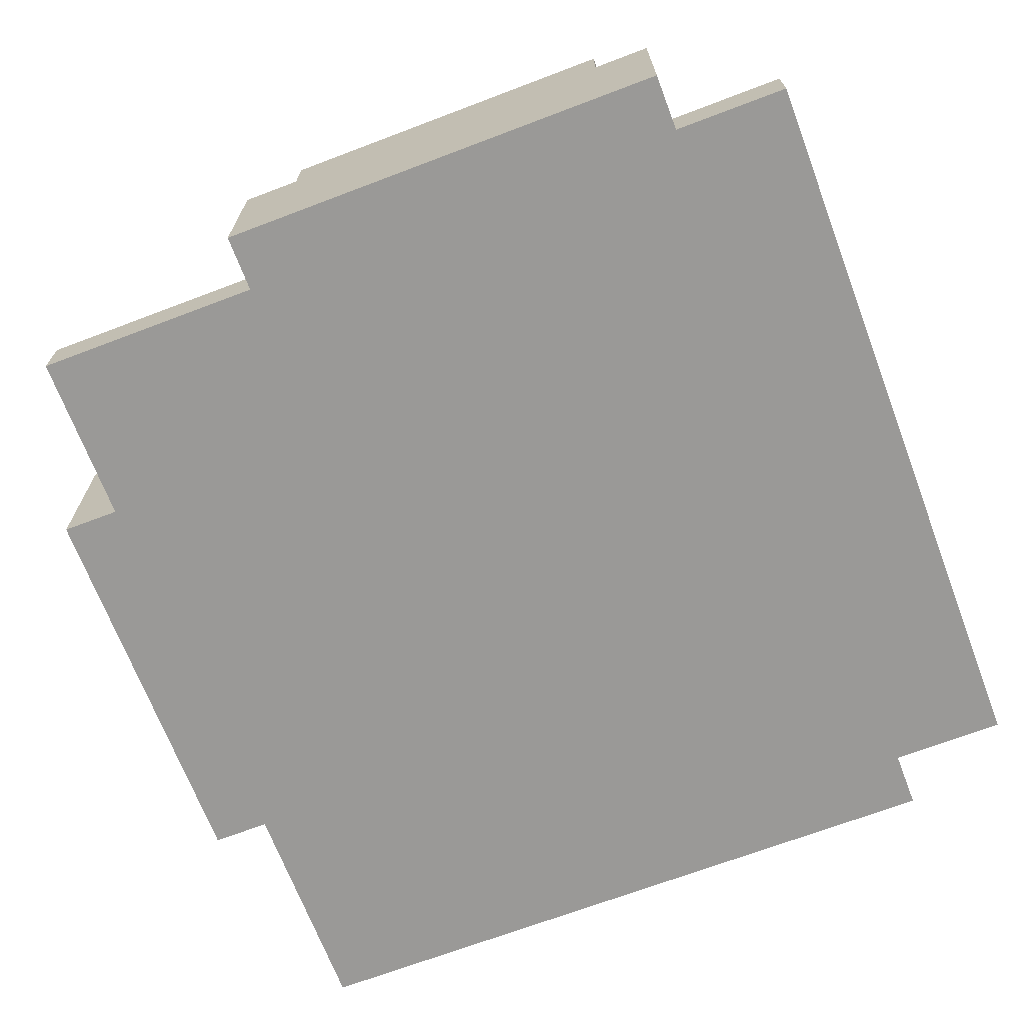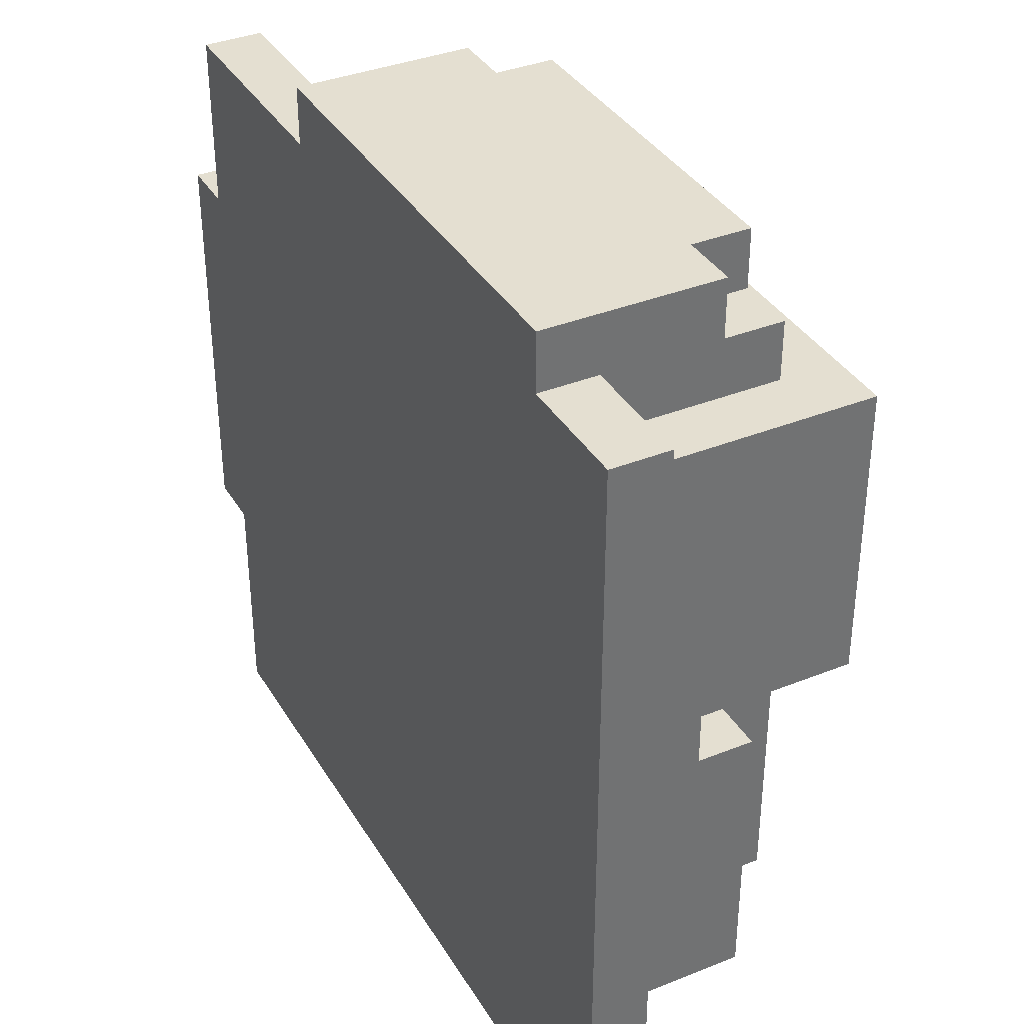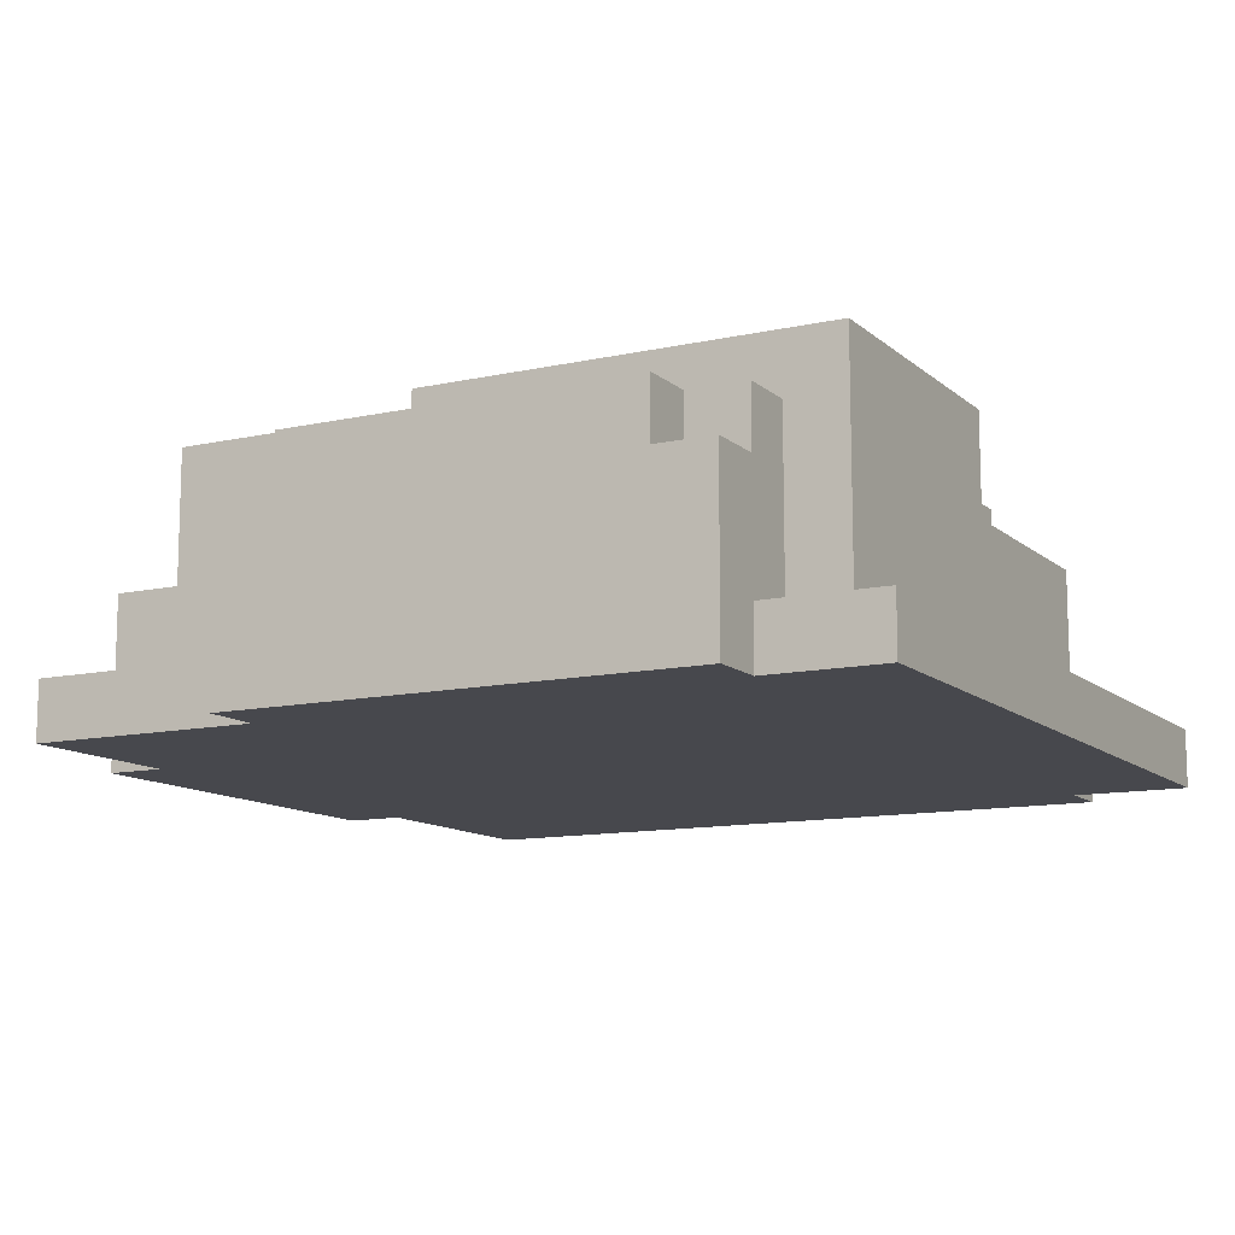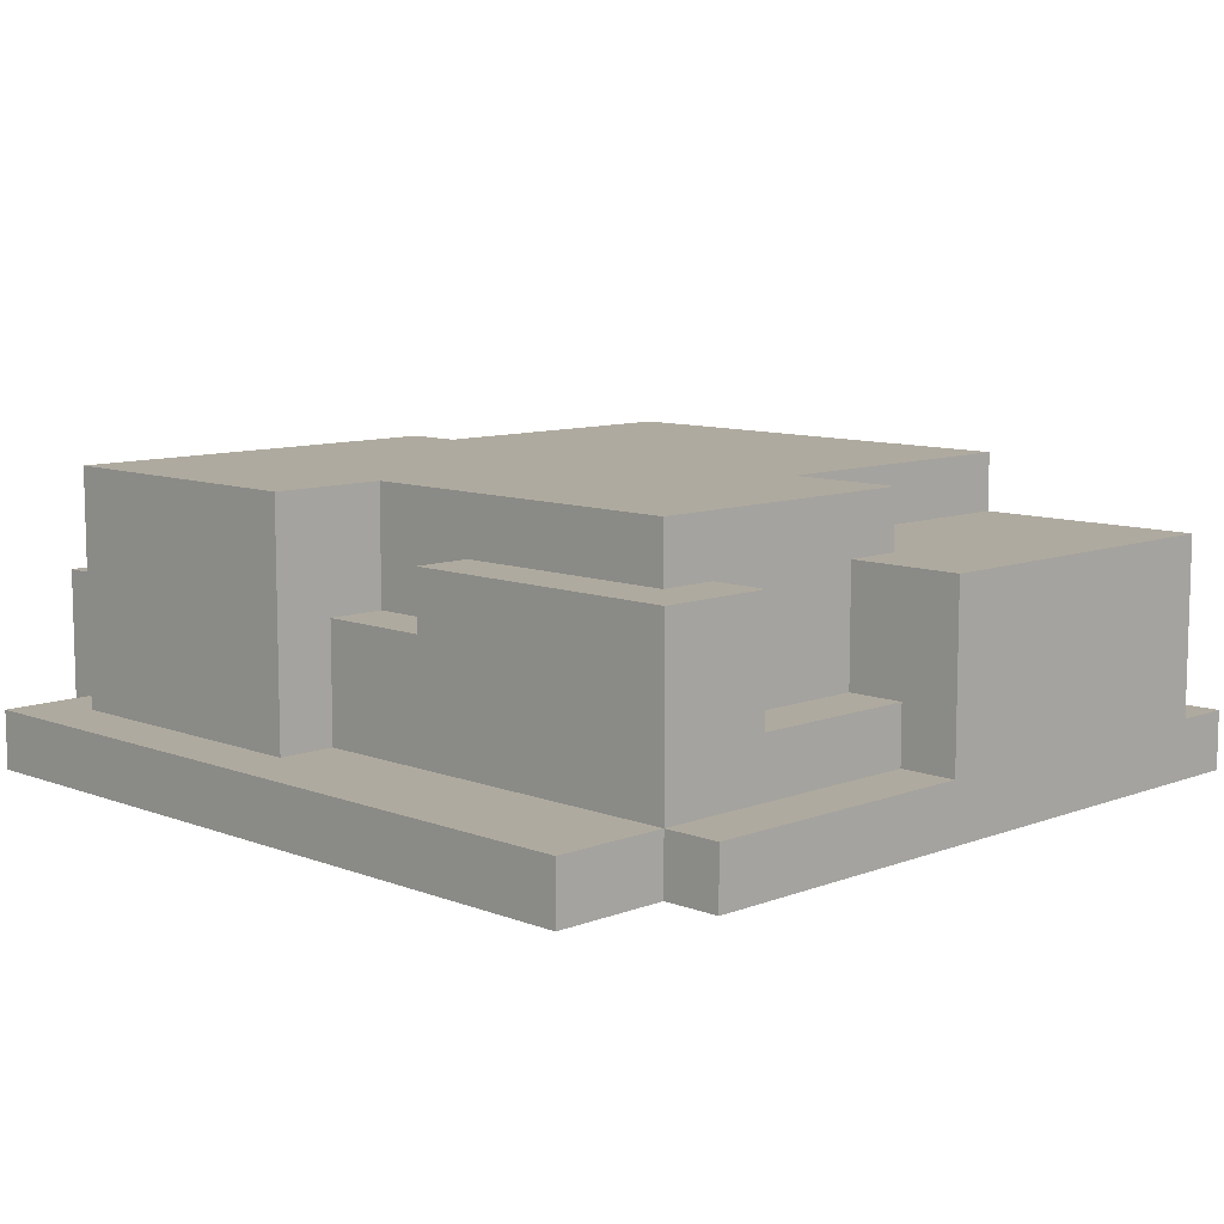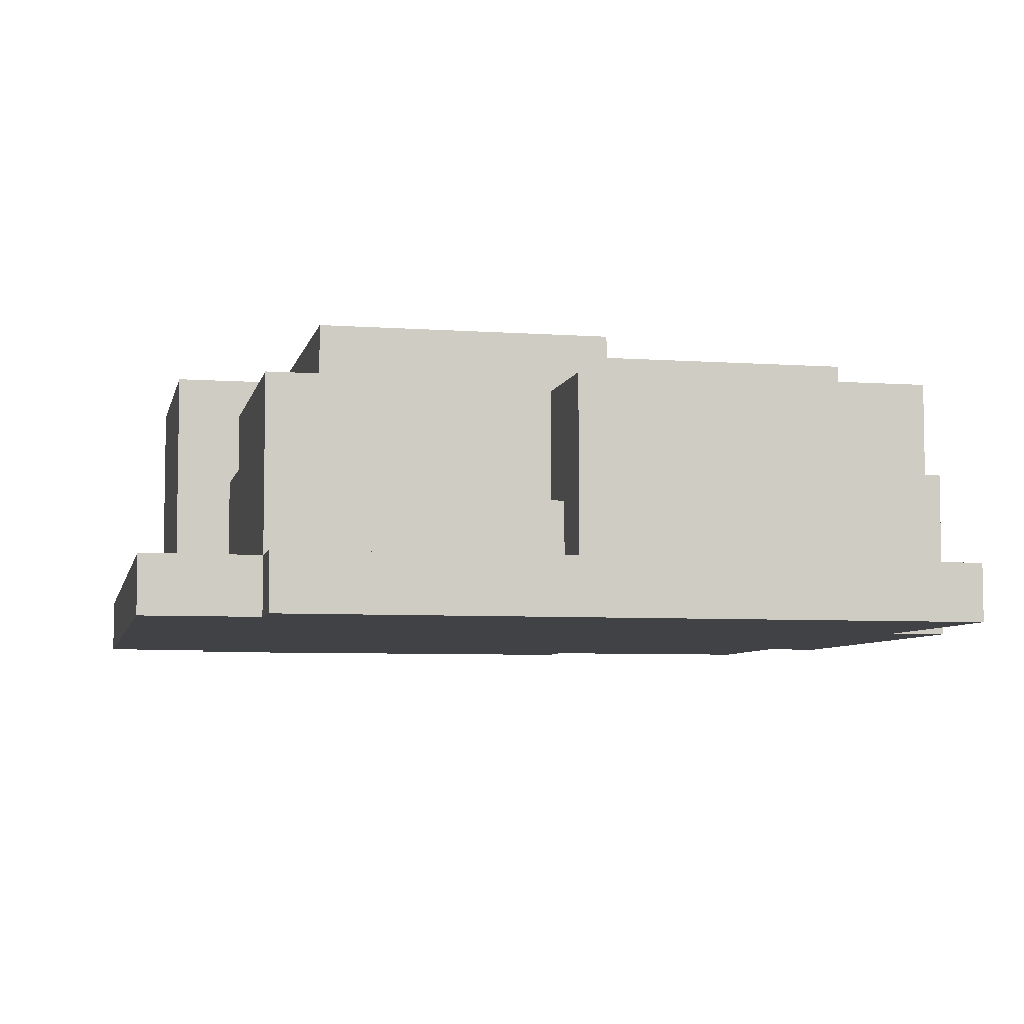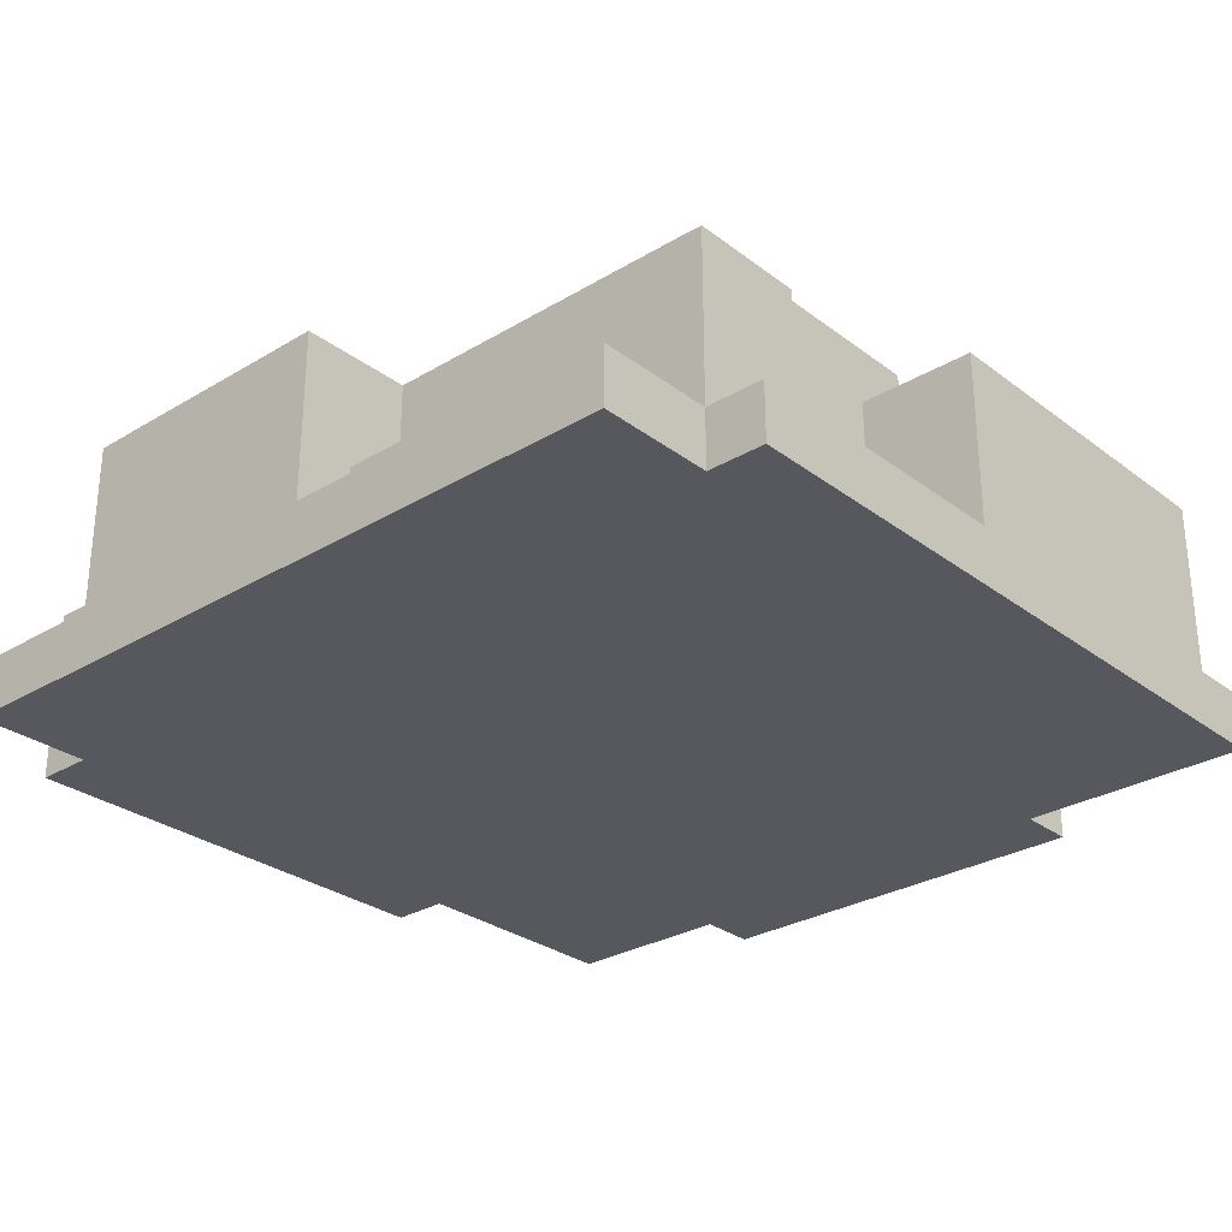
<metadata>
{"format":"obj","ext":"obj","renderer":"f3d","projection":"perspective","resolution":1024,"background":"white","views":[{"elev":-69.0,"azim":20.8,"up":"+Y"},{"elev":36.7,"azim":62.5,"up":"+Z"},{"elev":-11.7,"azim":28.2,"up":"+Y"},{"elev":9.5,"azim":135.1,"up":"+Y"},{"elev":-6.1,"azim":167.9,"up":"+Y"},{"elev":-28.9,"azim":131.8,"up":"+Y"}]}
</metadata>
<code>
o
v -0.8 0 0.4
v -0.8 0 -0.3
v -0.8 0.3 0.4
v -0.8 0.3 -0.3
v -0.7 0 0.7
v -0.7 0 0.4
v -0.7 0 -0.3
v -0.7 0 -0.7
v -0.7 0.1 0.7
v -0.7 0.1 0.4
v -0.7 0.1 -0.3
v -0.7 0.1 -0.7
v -0.6 0.1 0.6
v -0.6 0.1 0.4
v -0.6 0.1 -0.3
v -0.6 0.1 -0.7
v -0.6 0.2 0.6
v -0.6 0.2 0.5
v -0.6 0.3 0.4
v -0.6 0.3 -0.3
v -0.6 0.4 -0.3
v -0.6 0.4 -0.7
v -0.6 0.5 0.5
v -0.6 0.5 -0.3
v -0.3 0 0.8
v -0.3 0 0.7
v -0.3 0.1 0.7
v -0.3 0.1 0.6
v -0.3 0.2 0.6
v -0.3 0.2 0.5
v -0.3 0.3 0.8
v -0.3 0.3 0.7
v -0.3 0.4 0.7
v -0.3 0.4 0.5
v -0.2 0.3 0.8
v -0.2 0.3 0.7
v -0.2 0.4 0.8
v -0.2 0.4 0.7
v -0.1 0.4 0.6
v -0.1 0.4 0.5
v -0.1 0.4 -0.3
v -0.1 0.4 -0.5
v -0.1 0.5 0.6
v -0.1 0.5 0.5
v -0.1 0.5 -0.3
v -0.1 0.5 -0.5
v 0.3 0.2 -0.5
v 0.3 0.2 -0.6
v 0.3 0.4 -0.5
v 0.3 0.4 -0.6
v 0 0.1 -0.6
v 0 0.1 -0.7
v 0 0.2 -0.5
v 0 0.2 -0.6
v 0 0.4 -0.5
v 0 0.4 -0.7
v 0.4 0.3 0.8
v 0.4 0.3 0.7
v 0.4 0.3 0.1
v 0.4 0.3 -0.1
v 0.4 0.4 0.8
v 0.4 0.4 0.7
v 0.4 0.4 -0.1
v 0.4 0.4 -0.5
v 0.4 0.5 0.1
v 0.4 0.5 -0.5
v 0.5 0 0.8
v 0.5 0 0.7
v 0.5 0 -0.6
v 0.5 0 -0.7
v 0.5 0.1 0.7
v 0.5 0.1 0.6
v 0.5 0.1 0.1
v 0.5 0.1 -0.6
v 0.5 0.1 -0.7
v 0.5 0.3 0.8
v 0.5 0.3 0.7
v 0.5 0.3 0.1
v 0.5 0.3 -0.1
v 0.5 0.4 0.7
v 0.5 0.4 0.6
v 0.5 0.4 -0.1
v 0.5 0.4 -0.6
v 0.6 0.1 0.6
v 0.6 0.1 0.1
v 0.6 0.5 0.6
v 0.6 0.5 0.1
v 0.7 0 0.7
v 0.7 0 -0.6
v 0.7 0.1 0.7
v 0.7 0.1 -0.6
v -0.3 0 0.8
v -0.3 0.3 0.8
v -0.2 0.3 0.8
v -0.2 0.4 0.8
v 0.4 0.3 0.8
v 0.4 0.4 0.8
v 0.5 0 0.8
v 0.5 0.3 0.8
v -0.7 0 0.7
v -0.7 0.1 0.7
v -0.3 0 0.7
v -0.3 0.1 0.7
v -0.3 0.3 0.7
v -0.3 0.4 0.7
v -0.2 0.3 0.7
v -0.2 0.4 0.7
v 0.4 0.3 0.7
v 0.4 0.4 0.7
v 0.5 0 0.7
v 0.5 0.1 0.7
v 0.5 0.3 0.7
v 0.5 0.4 0.7
v 0.7 0 0.7
v 0.7 0.1 0.7
v -0.6 0.1 0.6
v -0.6 0.2 0.6
v -0.3 0.1 0.6
v -0.3 0.2 0.6
v -0.1 0.4 0.6
v -0.1 0.5 0.6
v 0.5 0.1 0.6
v 0.5 0.4 0.6
v 0.6 0.1 0.6
v 0.6 0.5 0.6
v -0.6 0.2 0.5
v -0.6 0.5 0.5
v -0.3 0.2 0.5
v -0.3 0.4 0.5
v -0.1 0.4 0.5
v -0.1 0.5 0.5
v -0.8 0 0.4
v -0.8 0.3 0.4
v -0.7 0 0.4
v -0.7 0.1 0.4
v -0.6 0.1 0.4
v -0.6 0.3 0.4
v 0.4 0.3 -0.1
v 0.4 0.4 -0.1
v 0.5 0.3 -0.1
v 0.5 0.4 -0.1
v 0.4 0.3 0.1
v 0.4 0.5 0.1
v 0.5 0.1 0.1
v 0.5 0.3 0.1
v 0.6 0.1 0.1
v 0.6 0.5 0.1
v -0.8 0 -0.3
v -0.8 0.3 -0.3
v -0.7 0 -0.3
v -0.7 0.1 -0.3
v -0.6 0.1 -0.3
v -0.6 0.3 -0.3
v -0.6 0.4 -0.3
v -0.6 0.5 -0.3
v -0.1 0.4 -0.3
v -0.1 0.5 -0.3
v -0.1 0.4 -0.5
v -0.1 0.5 -0.5
v 0 0.2 -0.5
v 0 0.4 -0.5
v 0.3 0.2 -0.5
v 0.3 0.4 -0.5
v 0.4 0.4 -0.5
v 0.4 0.5 -0.5
v 0 0.1 -0.6
v 0 0.2 -0.6
v 0.3 0.2 -0.6
v 0.3 0.4 -0.6
v 0.5 0 -0.6
v 0.5 0.1 -0.6
v 0.5 0.4 -0.6
v 0.7 0 -0.6
v 0.7 0.1 -0.6
v -0.7 0 -0.7
v -0.7 0.1 -0.7
v -0.6 0.1 -0.7
v -0.6 0.4 -0.7
v 0 0.1 -0.7
v 0 0.4 -0.7
v 0.5 0 -0.7
v 0.5 0.1 -0.7
v -0.3 0 0.8
v 0.5 0 0.8
v -0.7 0 0.7
v -0.3 0 0.7
v 0.5 0 0.7
v 0.7 0 0.7
v -0.8 0 0.4
v -0.7 0 0.4
v -0.8 0 -0.3
v -0.7 0 -0.3
v 0.5 0 -0.6
v 0.7 0 -0.6
v -0.7 0 -0.7
v 0.5 0 -0.7
v -0.7 0.1 0.7
v -0.3 0.1 0.7
v 0.5 0.1 0.7
v 0.7 0.1 0.7
v -0.6 0.1 0.6
v -0.3 0.1 0.6
v 0.5 0.1 0.6
v 0.6 0.1 0.6
v -0.7 0.1 0.4
v -0.6 0.1 0.4
v 0.5 0.1 0.1
v 0.6 0.1 0.1
v -0.7 0.1 -0.3
v -0.6 0.1 -0.3
v 0 0.1 -0.6
v 0.5 0.1 -0.6
v 0.7 0.1 -0.6
v -0.7 0.1 -0.7
v -0.6 0.1 -0.7
v 0 0.1 -0.7
v 0.5 0.1 -0.7
v -0.6 0.2 0.6
v -0.3 0.2 0.6
v -0.6 0.2 0.5
v -0.3 0.2 0.5
v 0 0.2 -0.5
v 0.3 0.2 -0.5
v 0 0.2 -0.6
v 0.3 0.2 -0.6
v -0.3 0.3 0.8
v -0.2 0.3 0.8
v 0.4 0.3 0.8
v 0.5 0.3 0.8
v -0.3 0.3 0.7
v -0.2 0.3 0.7
v 0.4 0.3 0.7
v 0.5 0.3 0.7
v -0.8 0.3 0.4
v -0.6 0.3 0.4
v 0.4 0.3 0.1
v 0.5 0.3 0.1
v 0.4 0.3 -0.1
v 0.5 0.3 -0.1
v -0.8 0.3 -0.3
v -0.6 0.3 -0.3
v -0.2 0.4 0.8
v 0.4 0.4 0.8
v -0.3 0.4 0.7
v -0.2 0.4 0.7
v 0.4 0.4 0.7
v 0.5 0.4 0.7
v -0.1 0.4 0.6
v 0.5 0.4 0.6
v -0.3 0.4 0.5
v -0.1 0.4 0.5
v 0.4 0.4 -0.1
v 0.5 0.4 -0.1
v -0.6 0.4 -0.3
v -0.1 0.4 -0.3
v -0.1 0.4 -0.5
v 0 0.4 -0.5
v 0.3 0.4 -0.5
v 0.4 0.4 -0.5
v 0.3 0.4 -0.6
v 0.5 0.4 -0.6
v -0.6 0.4 -0.7
v 0 0.4 -0.7
v -0.1 0.5 0.6
v 0.6 0.5 0.6
v -0.6 0.5 0.5
v -0.1 0.5 0.5
v 0.4 0.5 0.1
v 0.6 0.5 0.1
v -0.6 0.5 -0.3
v -0.1 0.5 -0.3
v -0.1 0.5 -0.5
v 0.4 0.5 -0.5
f 3 2 1
f 4 2 3
f 9 6 5
f 10 6 9
f 11 8 7
f 12 8 11
f 17 14 13
f 18 14 17
f 19 14 18
f 20 16 15
f 21 16 20
f 21 20 19
f 22 16 21
f 23 19 18
f 23 21 19
f 24 21 23
f 27 26 25
f 29 28 27
f 31 27 25
f 31 30 29
f 31 29 27
f 32 30 31
f 33 30 32
f 34 30 33
f 37 36 35
f 38 36 37
f 43 40 39
f 44 40 43
f 45 42 41
f 46 42 45
f 49 48 47
f 50 48 49
f 51 52 54
f 53 54 55
f 54 52 56
f 55 54 56
f 57 58 61
f 61 58 62
f 59 60 63
f 63 64 65
f 59 63 65
f 65 64 66
f 67 68 71
f 69 70 74
f 74 70 75
f 71 72 76
f 67 71 76
f 76 72 77
f 73 74 78
f 78 74 79
f 77 72 80
f 80 72 81
f 79 74 82
f 82 74 83
f 84 85 86
f 86 85 87
f 88 89 90
f 90 89 91
f 94 93 92
f 96 94 92
f 96 95 94
f 97 95 96
f 98 96 92
f 99 96 98
f 102 101 100
f 103 101 102
f 106 105 104
f 107 105 106
f 112 109 108
f 113 109 112
f 114 111 110
f 115 111 114
f 118 117 116
f 119 117 118
f 123 121 120
f 124 123 122
f 125 121 123
f 125 123 124
f 128 127 126
f 129 127 128
f 130 127 129
f 131 127 130
f 134 133 132
f 135 133 134
f 136 133 135
f 137 133 136
f 140 139 138
f 141 139 140
f 142 143 145
f 144 145 146
f 145 143 147
f 146 145 147
f 148 149 150
f 150 149 151
f 151 149 152
f 152 149 153
f 154 155 156
f 156 155 157
f 158 159 161
f 160 161 162
f 161 159 163
f 162 161 163
f 163 159 164
f 164 159 165
f 166 167 168
f 166 168 171
f 168 169 171
f 171 169 172
f 170 171 173
f 173 171 174
f 175 176 177
f 175 177 179
f 177 178 179
f 179 178 180
f 175 179 181
f 181 179 182
f 186 184 183
f 187 184 186
f 190 186 185
f 190 188 187
f 190 187 186
f 191 190 189
f 192 188 190
f 192 190 191
f 193 188 192
f 194 188 193
f 195 193 192
f 196 193 195
f 197 198 201
f 201 198 202
f 199 200 203
f 203 200 204
f 197 201 205
f 205 201 206
f 204 200 208
f 207 208 212
f 208 200 213
f 212 208 213
f 209 210 214
f 214 210 215
f 211 212 216
f 216 212 217
f 218 219 220
f 220 219 221
f 222 223 224
f 224 223 225
f 226 227 230
f 230 227 231
f 228 229 232
f 232 229 233
f 236 237 238
f 238 237 239
f 234 235 240
f 240 235 241
f 242 243 245
f 245 243 246
f 244 245 248
f 246 247 248
f 245 246 248
f 248 247 249
f 244 248 250
f 250 248 251
f 254 255 256
f 252 253 259
f 258 259 260
f 259 253 261
f 260 259 261
f 256 257 262
f 254 256 262
f 262 257 263
f 264 265 267
f 267 265 268
f 266 267 268
f 268 265 269
f 266 268 270
f 270 268 271
f 271 268 272
f 272 268 273

</code>
